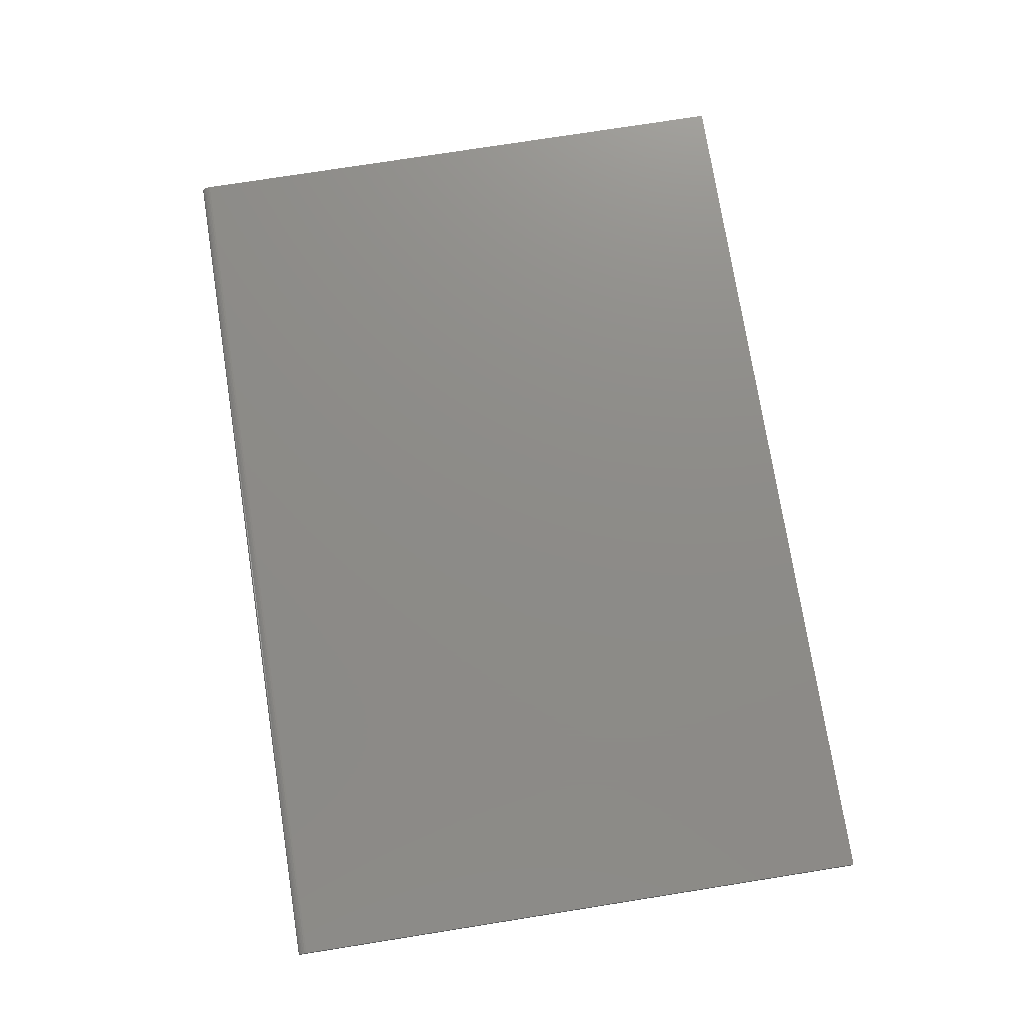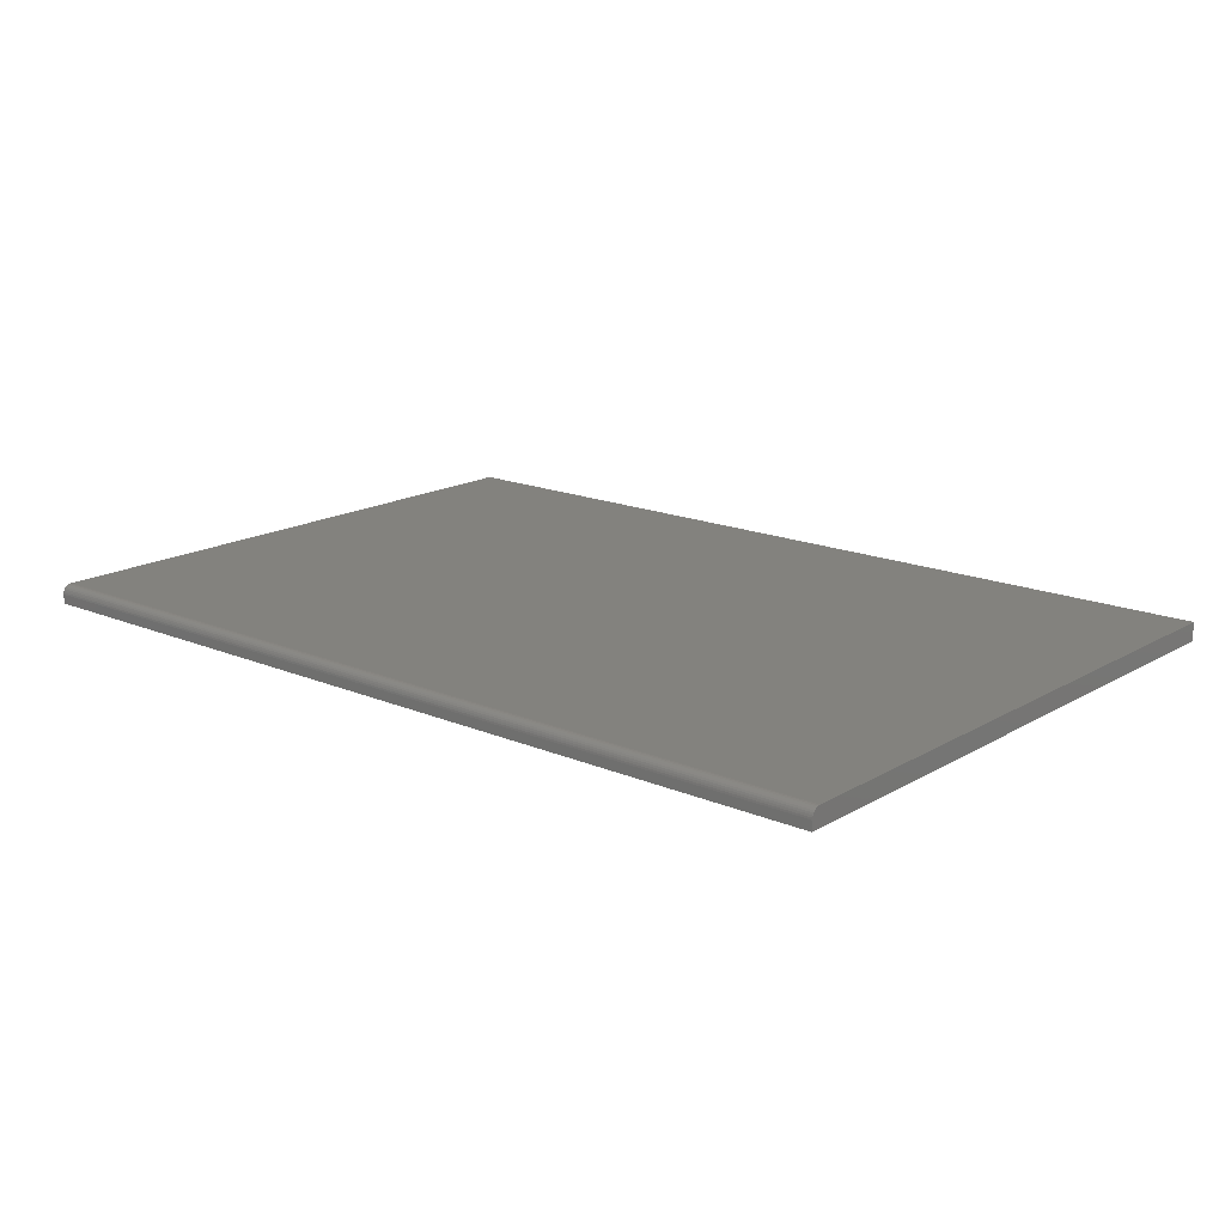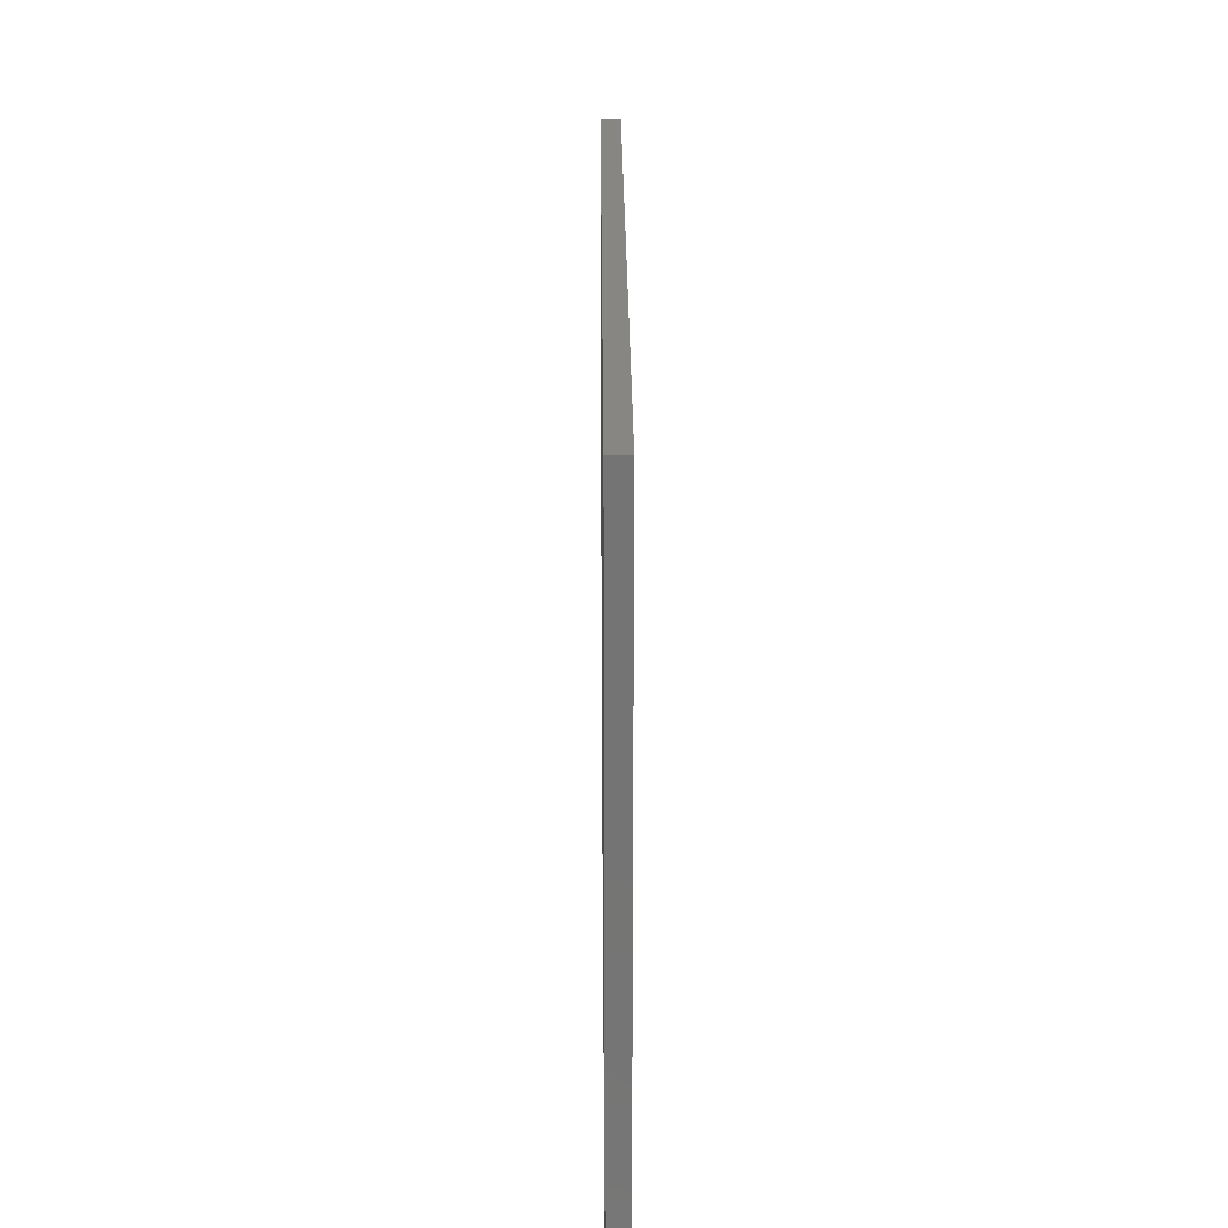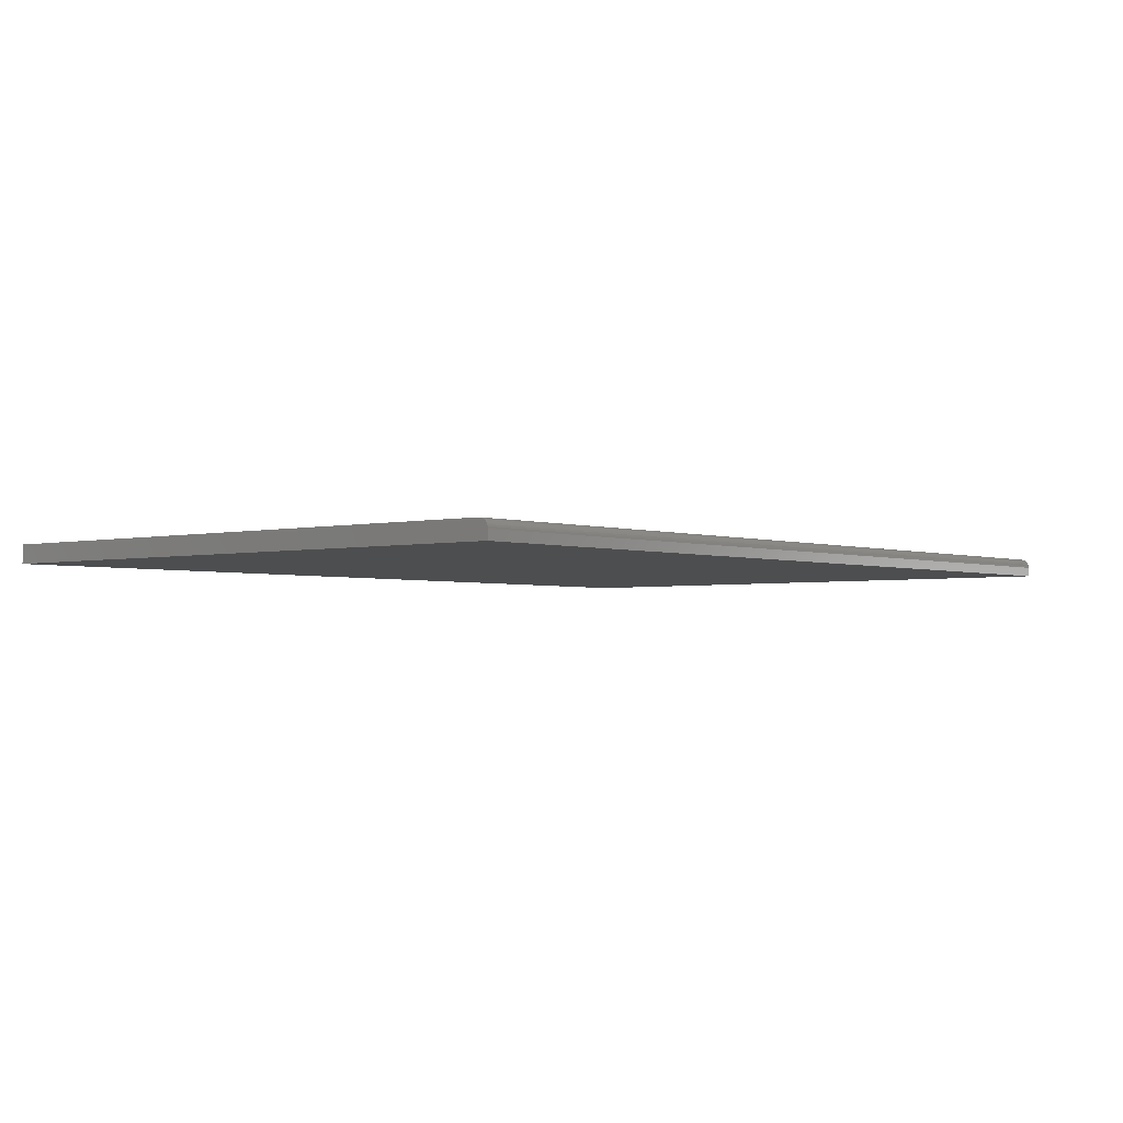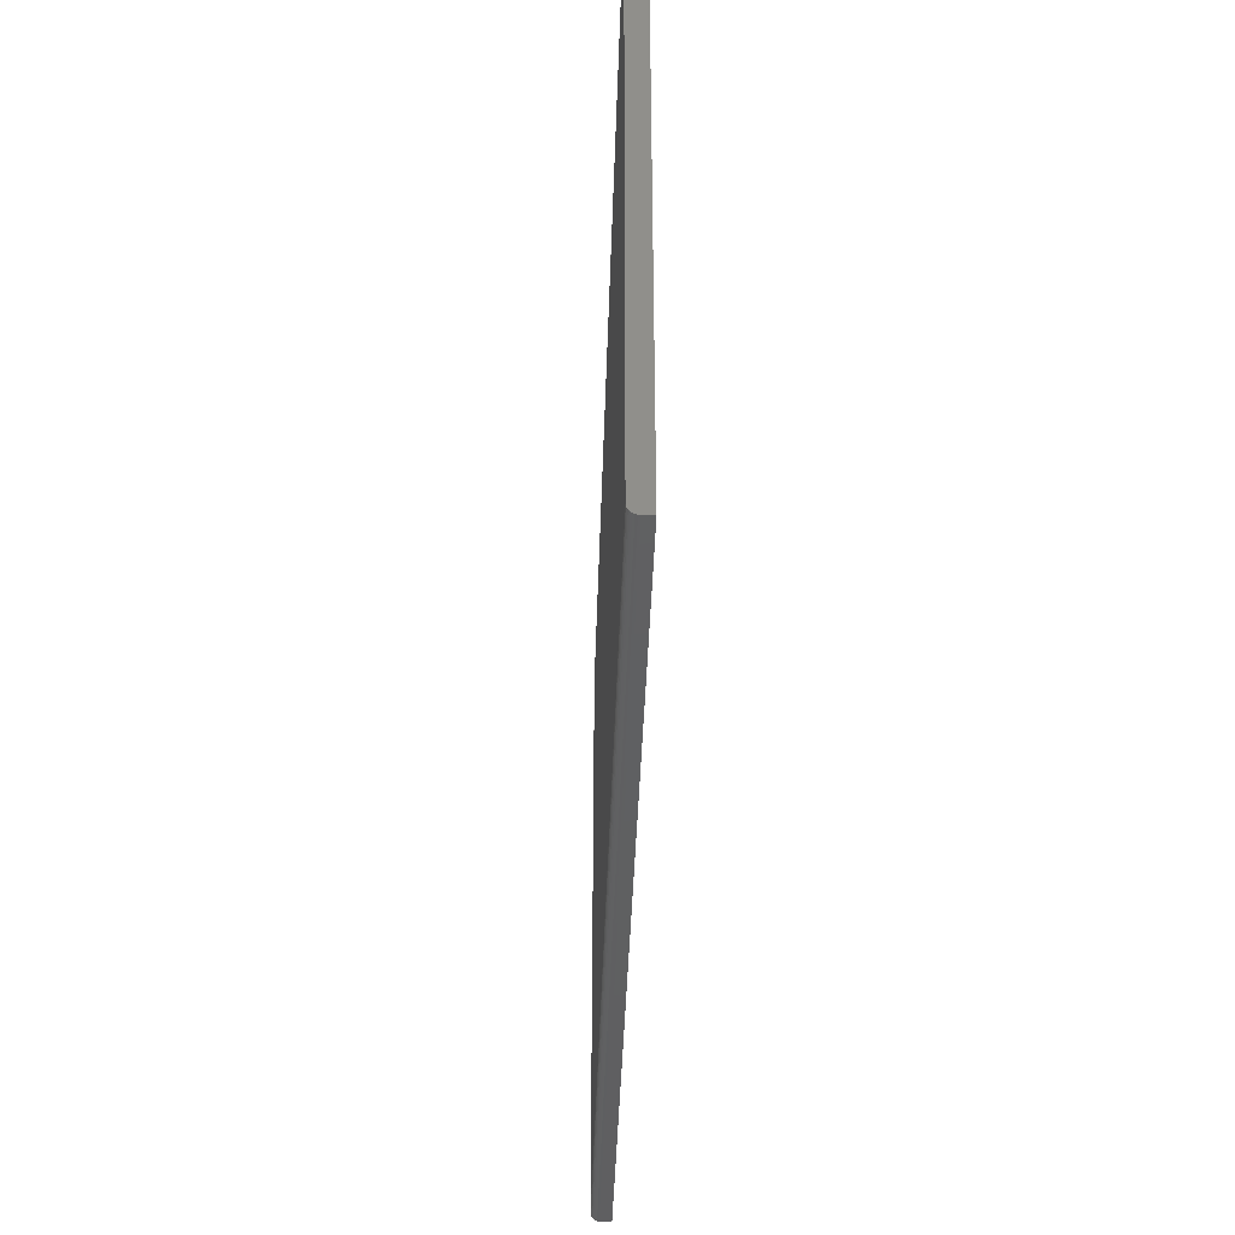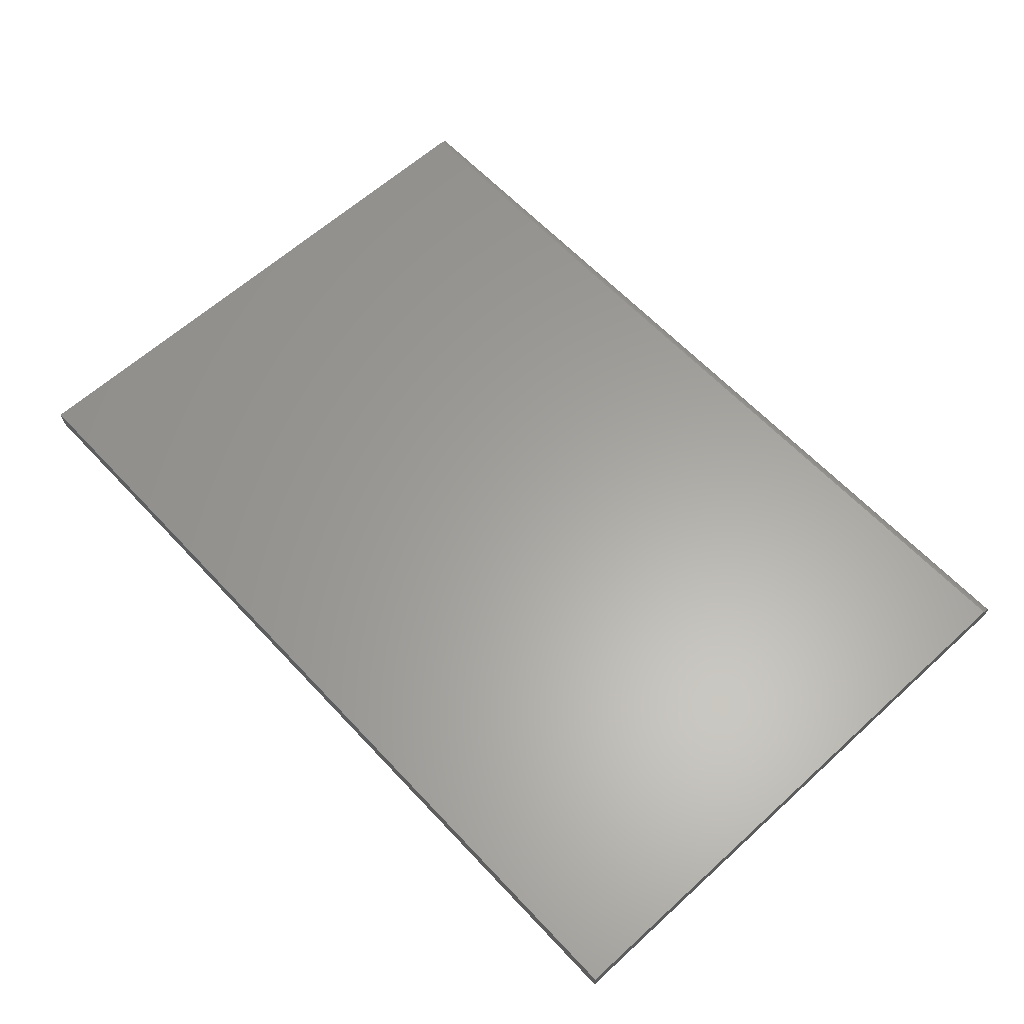
<metadata>
{"format":"stl","ext":"stl","renderer":"f3d","projection":"perspective","resolution":1024,"background":"white","views":[{"elev":75.2,"azim":81.0,"up":"+Z"},{"elev":16.8,"azim":40.5,"up":"+Z"},{"elev":23.7,"azim":-90.4,"up":"+Y"},{"elev":-2.7,"azim":-50.0,"up":"+Z"},{"elev":-40.5,"azim":88.2,"up":"+Y"},{"elev":61.7,"azim":-132.8,"up":"+Z"}]}
</metadata>
<code>
# stl→obj: 24 verts, 44 faces
v -0.75 -0.4844 0
v 0.75 -0.4844 0
v -0.75 0.5105 0
v 0.75 0.5105 0
v -0.75 -0.4997 -0.01258
v -0.75 -0.4974 -0.006944
v -0.75 -0.5 -0.01562
v -0.75 -0.4988 -0.009646
v -0.75 -0.4954 -0.004576
v -0.75 -0.4931 -0.002633
v -0.75 0.5105 -0.03125
v -0.75 -0.5 -0.03125
v -0.75 -0.4904 -0.001189
v -0.75 -0.4874 -0.0003002
v 0.75 -0.4988 -0.009646
v 0.75 -0.4997 -0.01258
v 0.75 -0.5 -0.01562
v 0.75 -0.4874 -0.0003002
v 0.75 -0.4904 -0.001189
v 0.75 0.5105 -0.03125
v 0.75 -0.5 -0.03125
v 0.75 -0.4931 -0.002633
v 0.75 -0.4954 -0.004576
v 0.75 -0.4974 -0.006944
f 1 2 3
f 3 2 4
f 5 6 7
f 5 8 6
f 6 9 10
f 3 11 1
f 12 7 6
f 12 6 10
f 12 10 13
f 12 13 14
f 12 14 1
f 12 1 11
f 15 16 17
f 18 19 2
f 20 4 2
f 20 2 19
f 20 19 21
f 21 19 22
f 21 22 23
f 21 23 24
f 21 24 15
f 21 15 17
f 12 21 7
f 7 21 17
f 7 17 5
f 5 17 16
f 5 16 8
f 8 16 15
f 8 15 6
f 6 15 24
f 6 24 9
f 9 24 23
f 9 23 10
f 10 23 22
f 10 22 13
f 13 22 19
f 13 19 14
f 14 19 18
f 14 18 1
f 1 18 2
f 12 11 21
f 21 11 20
f 20 11 4
f 4 11 3

</code>
